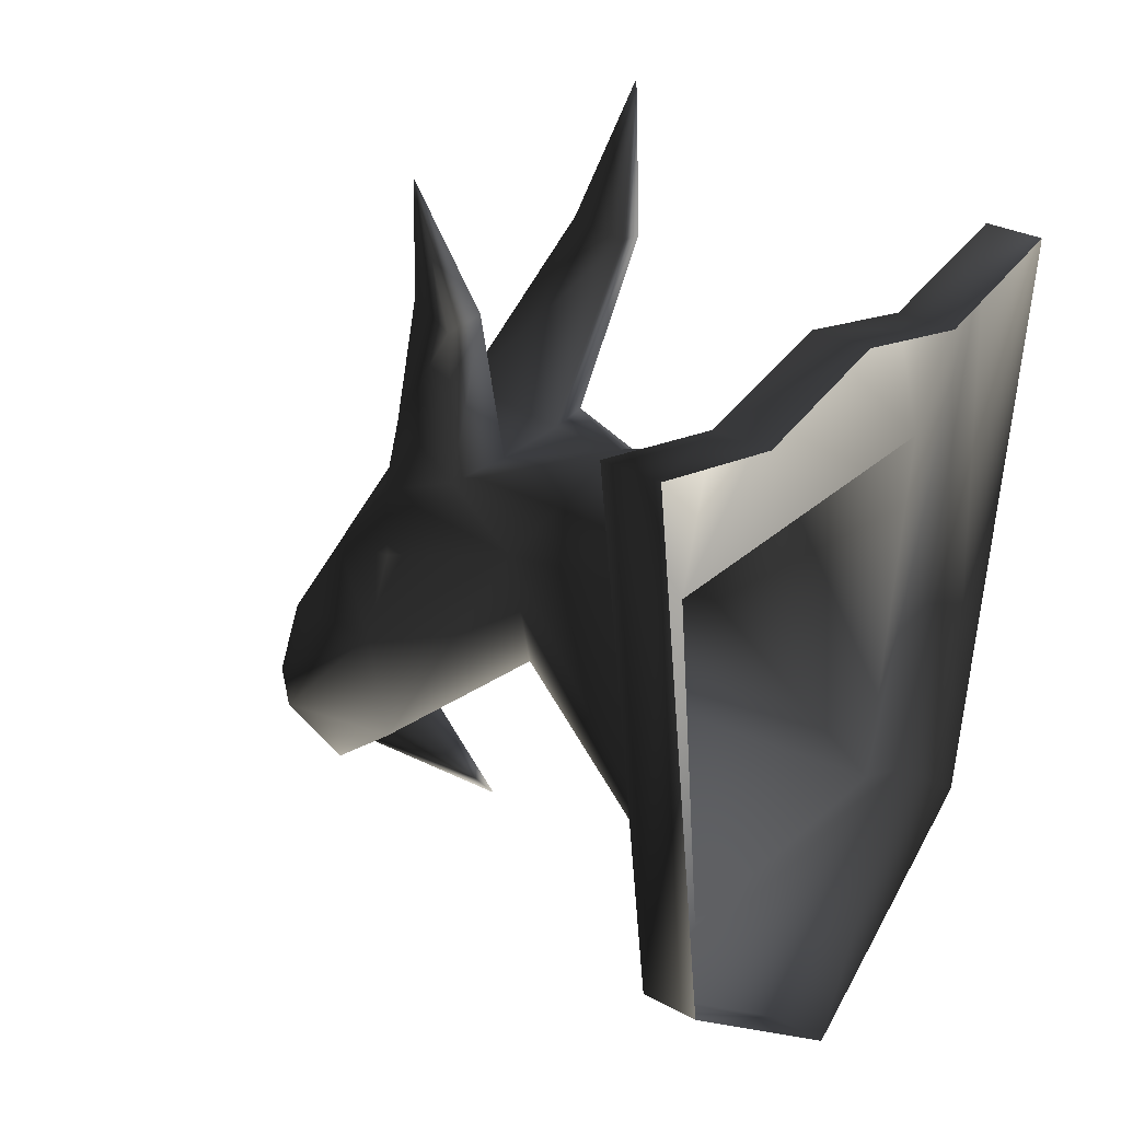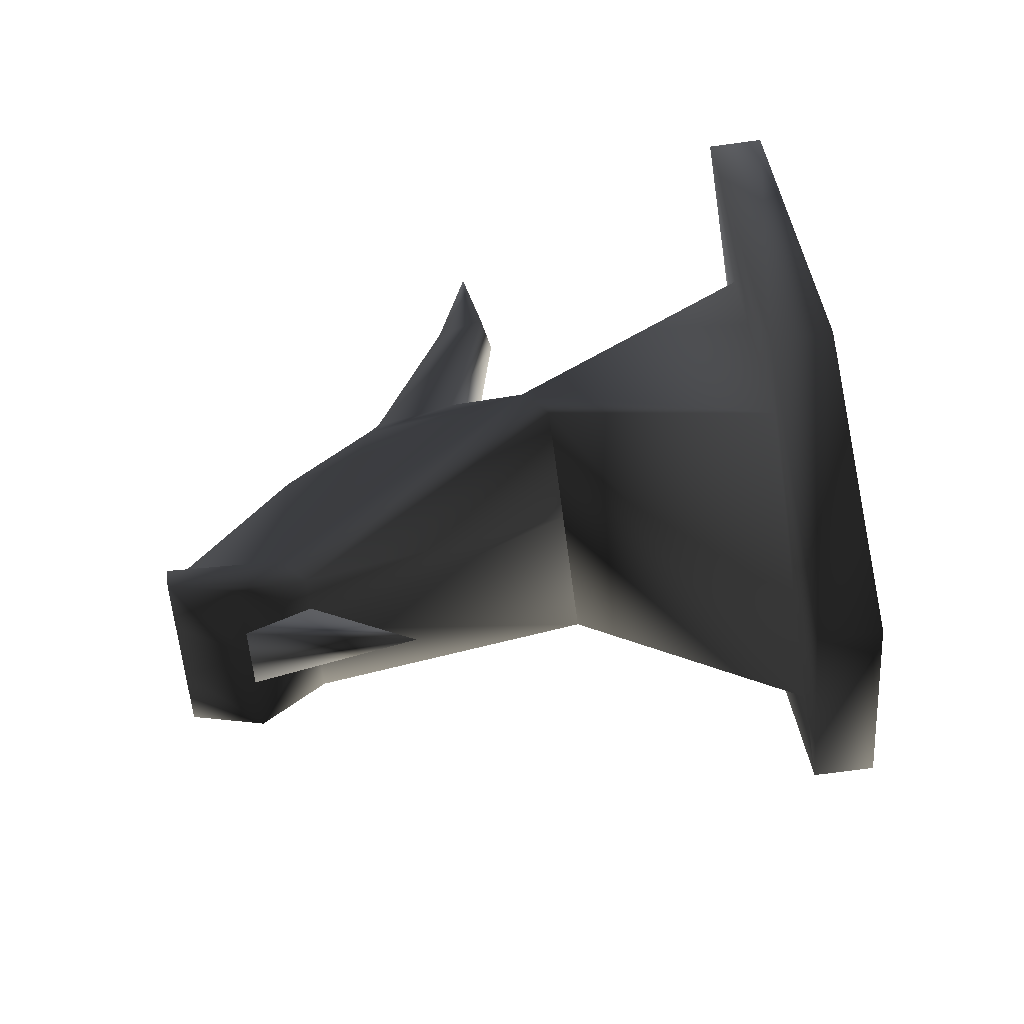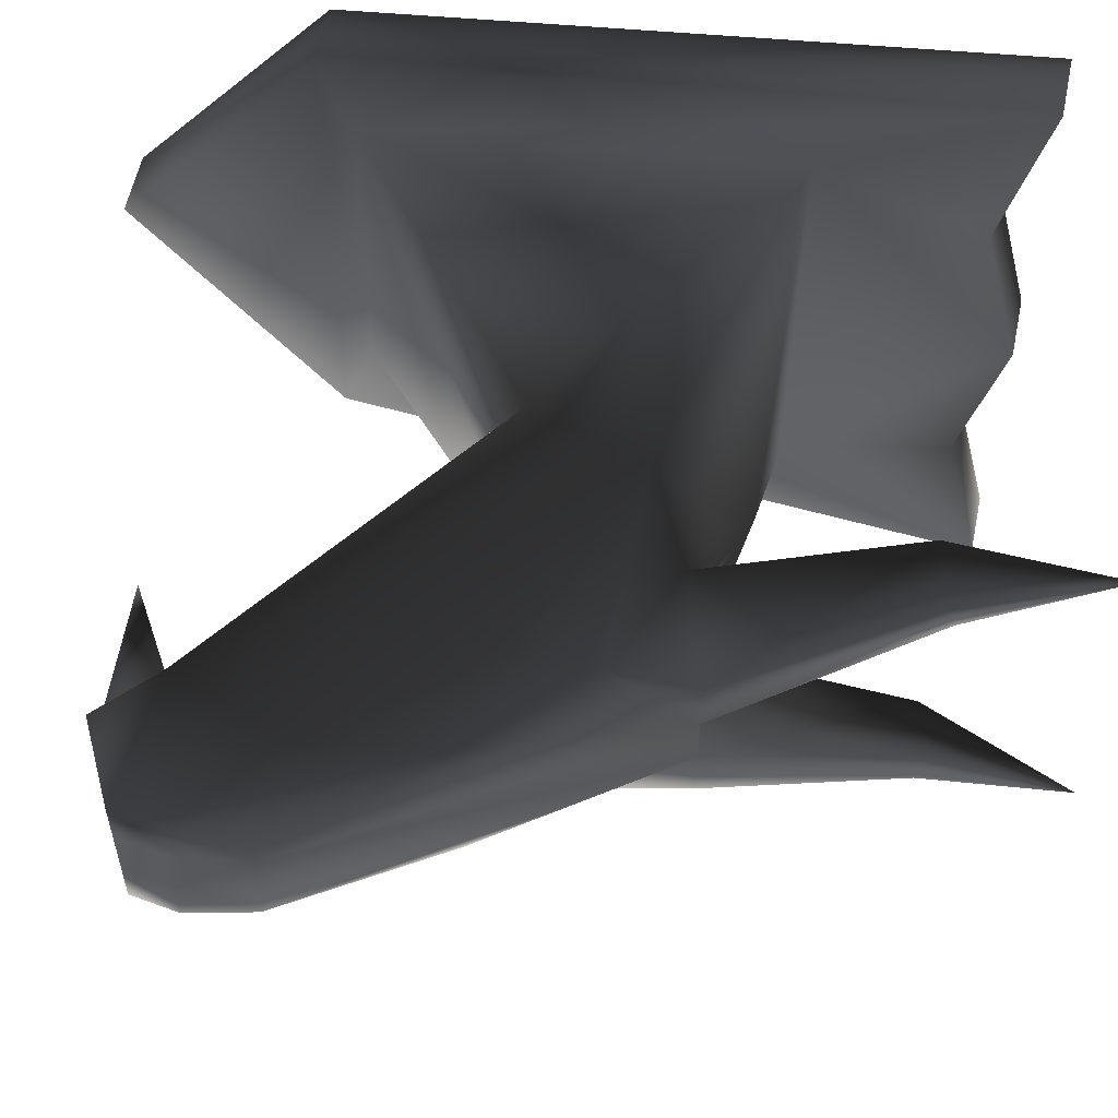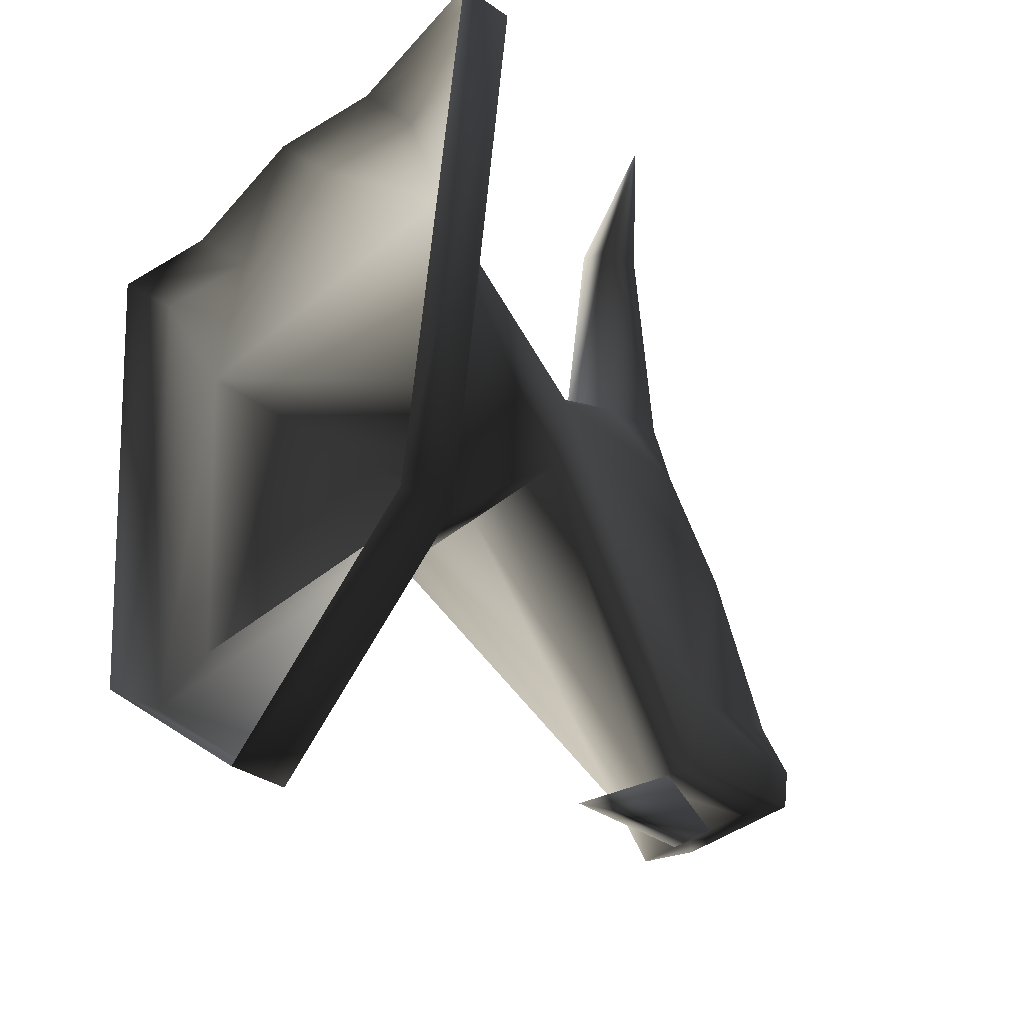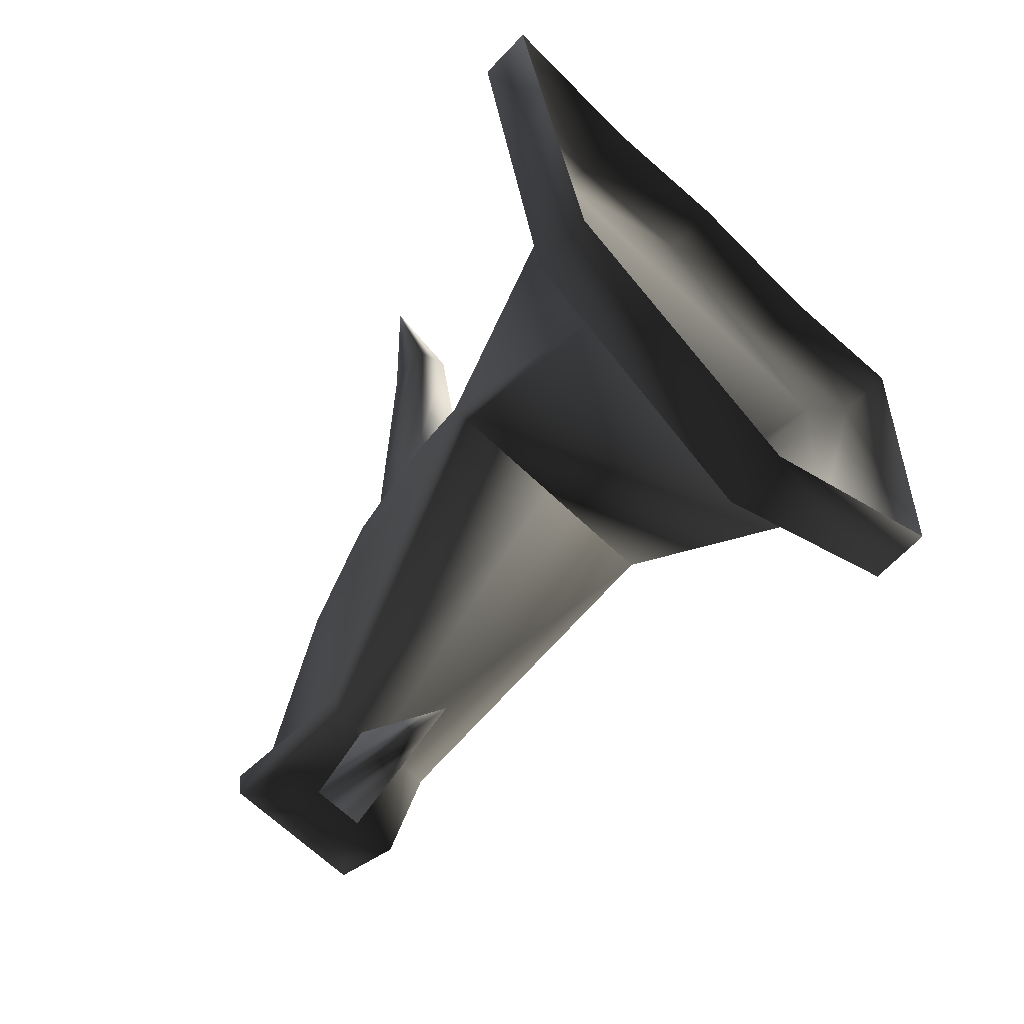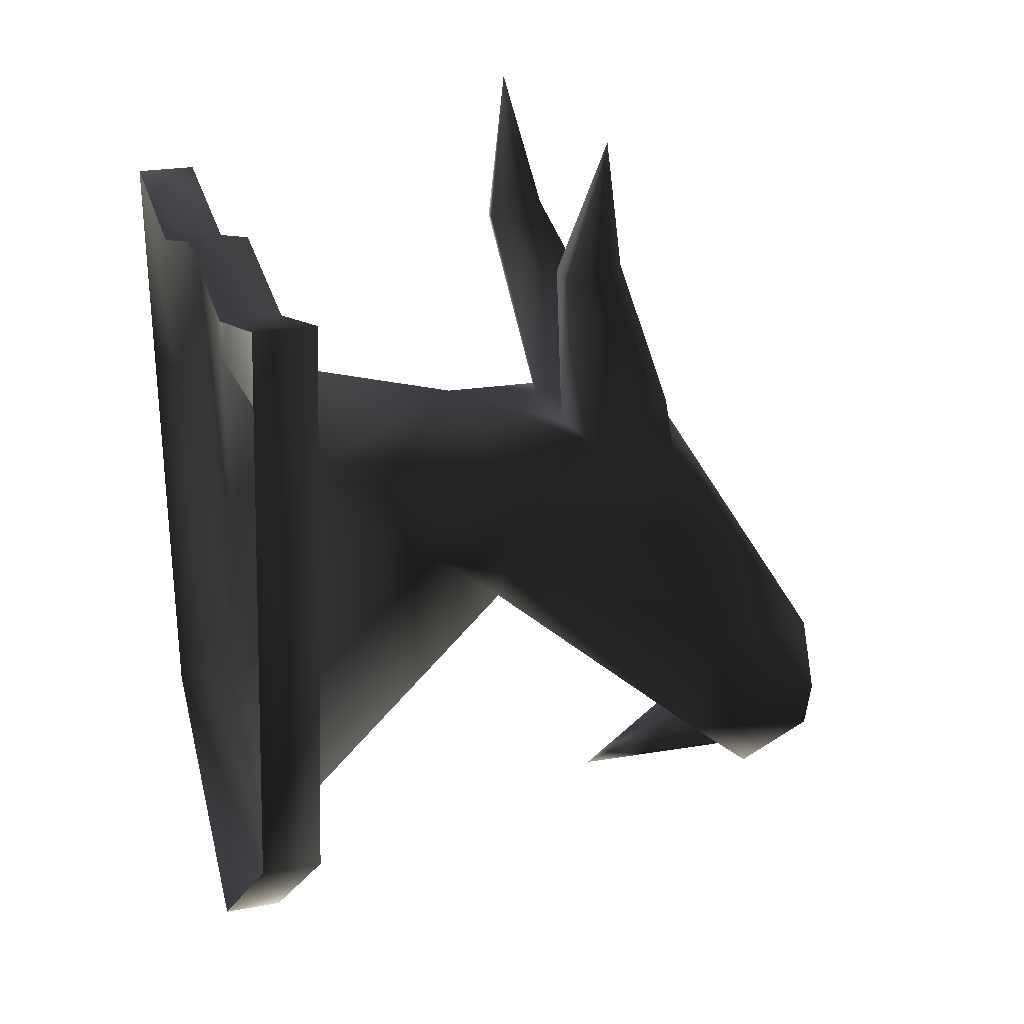
<metadata>
{"format":"obj","ext":"obj","renderer":"f3d","projection":"perspective","resolution":1024,"background":"white","views":[{"elev":30.5,"azim":-141.9,"up":"+Y"},{"elev":-70.2,"azim":-172.2,"up":"+Y"},{"elev":57.3,"azim":101.7,"up":"+Z"},{"elev":-36.0,"azim":-41.8,"up":"+Y"},{"elev":-66.7,"azim":-133.6,"up":"+Y"},{"elev":22.6,"azim":-17.9,"up":"+Y"}]}
</metadata>
<code>
o 2076
v -56 197 27
v -56 197 -25
v -56 222 0
v -56 217 20
v -56 222 41
v -56 146 21
v -26 172 17
v -22 186 16
v -28 197 0
v -22 186 -15
v -56 146 -20
v -56 142 -31
v -56 222 -41
v -56 217 -20
v -64 222 0
v -64 217 20
v -64 222 41
v -64 142 31
v -56 142 31
v -26 172 -16
v -56 117 0
v -64 142 -31
v -64 222 -41
v -64 217 -20
v -64 117 0
v 1 196 -3
v 1 196 -10
v -9 219 -17
v -10 220 -13
v -17 218 -14
v -13 193 -5
v 1 196 4
v 27 155 6
v 27 155 -5
v 13 173 -10
v 2 186 -12
v -11 192 -13
v -16 217 -19
v -13 237 -21
v -13 193 6
v -17 218 15
v -10 220 14
v 1 196 11
v 2 186 13
v 13 173 11
v 13 155 6
v 27 146 10
v 27 146 4
v 27 146 -3
v 27 146 -9
v 13 155 -5
v 2 176 -12
v -9 219 18
v -16 217 20
v -11 192 14
v 2 176 13
v 8 141 8
v 26 140 10
v 26 140 4
v 26 140 -3
v 26 140 -9
v 8 141 -7
v -13 237 23
v 8 141 4
v 8 141 -3
v -6 133 0
v 16 135 4
v 16 135 -3
v -26 172 0
v 8 141 0
v 16 135 10
v 16 135 0
v 16 135 -9
f 1 2 3
f 1 3 4
f 1 4 5
f 1 5 6
f 1 6 7
f 1 7 8
f 1 8 9
f 1 9 2
f 2 9 10
f 2 10 11
f 2 11 12
f 2 12 13
f 2 13 14
f 2 14 3
f 3 14 15
f 3 15 16
f 3 16 4
f 4 16 5
f 5 16 17
f 5 17 18
f 5 18 19
f 5 19 6
f 6 19 11
f 6 11 20
f 6 20 7
f 19 21 12
f 19 12 11
f 12 22 23
f 12 23 13
f 13 23 14
f 14 23 24
f 14 24 15
f 21 25 22
f 21 22 12
f 19 18 25
f 19 25 21
f 26 27 28
f 26 28 29
f 26 29 30
f 26 30 31
f 26 31 32
f 26 32 33
f 26 33 34
f 26 34 35
f 26 35 36
f 26 36 27
f 27 36 37
f 27 37 38
f 27 38 28
f 28 38 39
f 28 39 29
f 29 39 30
f 30 39 38
f 30 38 37
f 30 37 31
f 31 37 9
f 31 9 40
f 31 40 32
f 32 40 41
f 32 41 42
f 32 42 43
f 32 43 44
f 32 44 45
f 32 45 33
f 33 45 46
f 33 46 47
f 33 47 48
f 33 48 49
f 33 49 34
f 34 49 50
f 34 50 51
f 34 51 35
f 35 51 52
f 35 52 36
f 36 52 10
f 36 10 37
f 37 10 9
f 42 53 43
f 43 53 54
f 43 54 55
f 43 55 44
f 44 55 8
f 44 8 56
f 44 56 45
f 45 56 46
f 46 56 8
f 46 8 57
f 46 57 58
f 46 58 47
f 47 58 48
f 48 58 59
f 48 59 49
f 49 59 60
f 49 60 50
f 50 60 61
f 50 61 51
f 51 61 62
f 51 62 10
f 51 10 52
f 54 41 40
f 54 40 55
f 55 40 9
f 55 9 8
f 63 42 41
f 63 41 54
f 63 54 53
f 63 53 42
f 64 65 66
f 64 66 67
f 64 67 65
f 65 67 68
f 65 68 66
f 66 68 67
f 69 10 20
f 69 20 62
f 69 62 70
f 69 70 7
f 69 7 8
f 8 7 57
f 57 7 70
f 57 70 71
f 57 71 58
f 58 71 59
f 59 71 72
f 59 72 60
f 60 72 61
f 61 72 73
f 61 73 62
f 62 73 72
f 62 72 70
f 70 72 71
f 62 20 10
f 10 20 11

</code>
